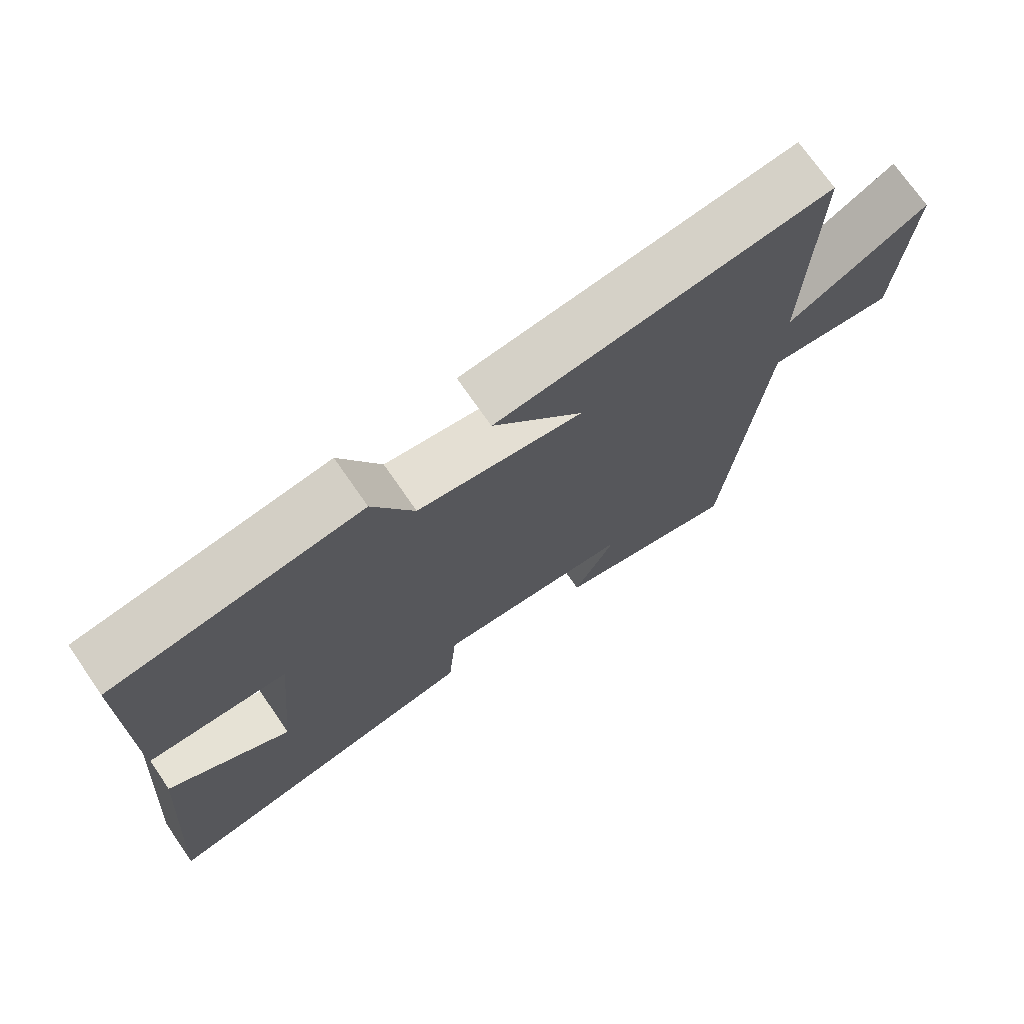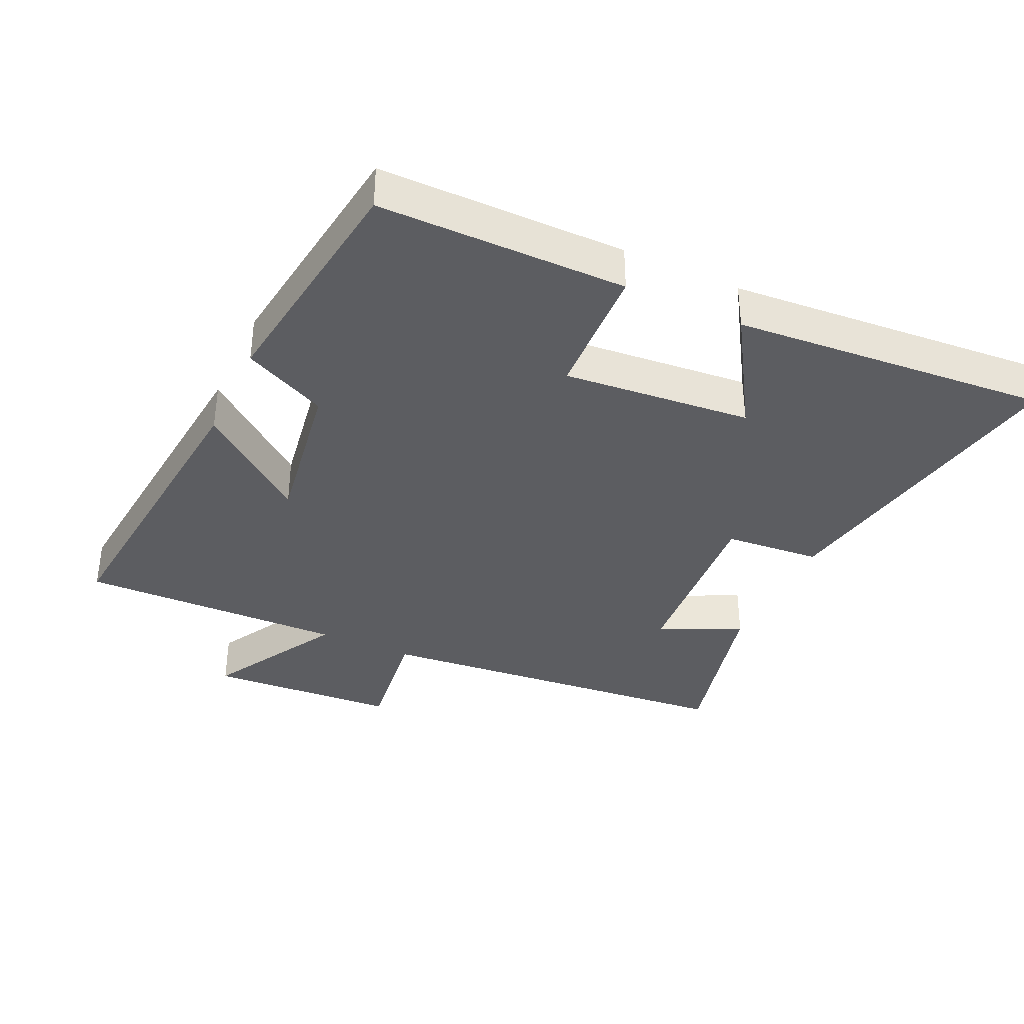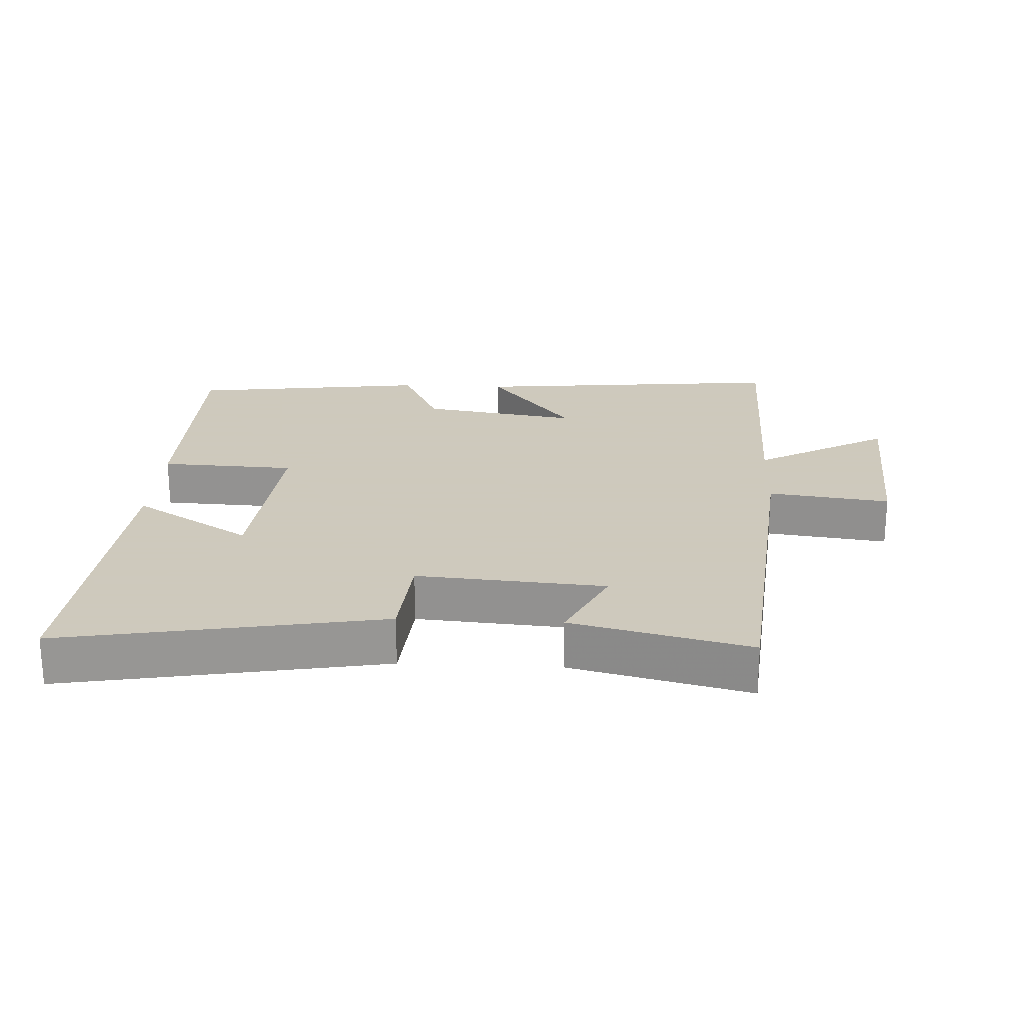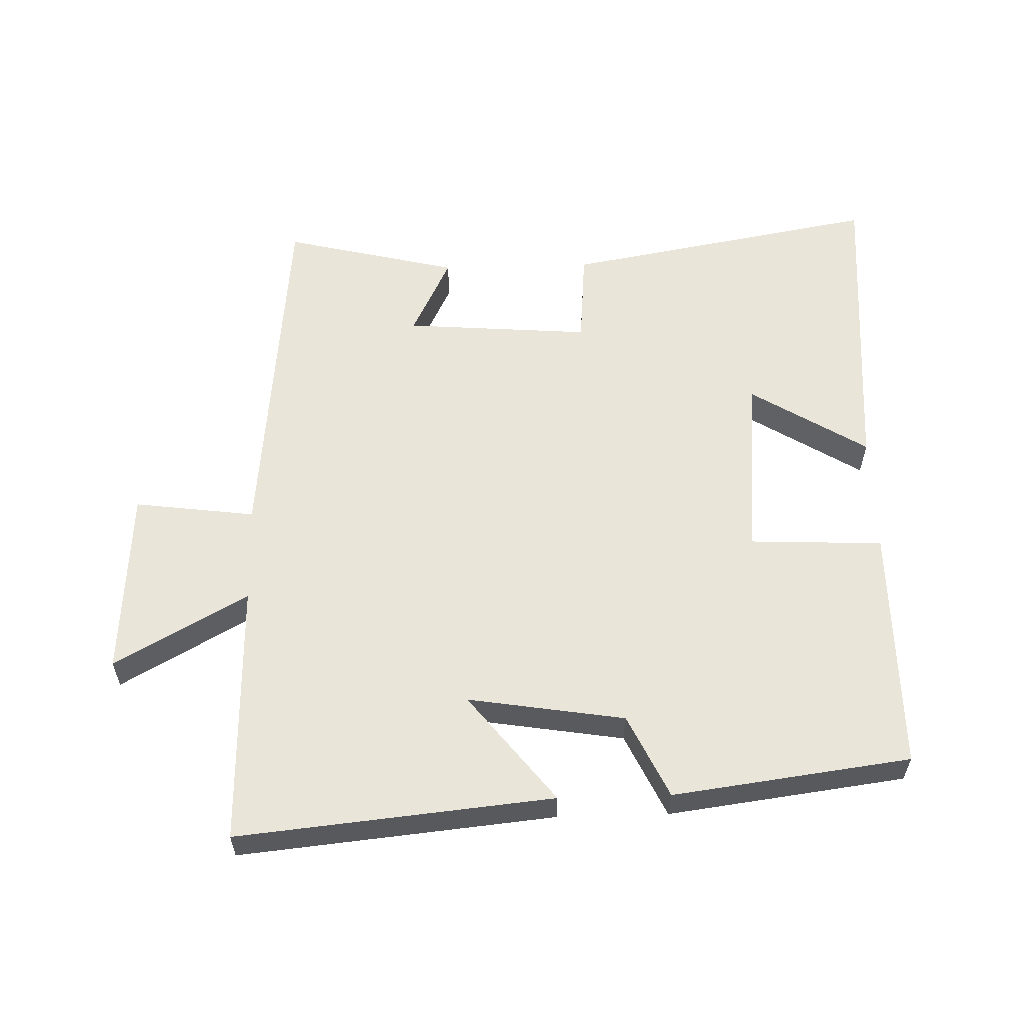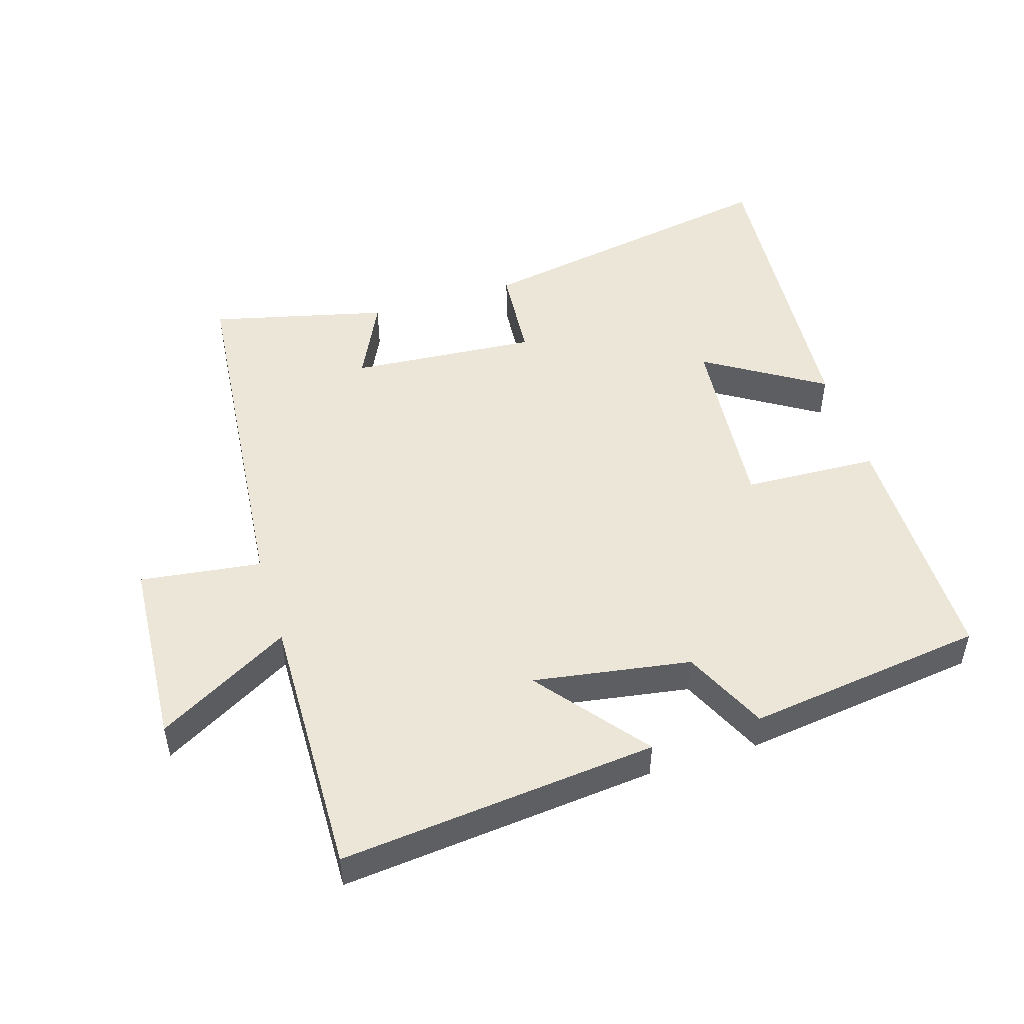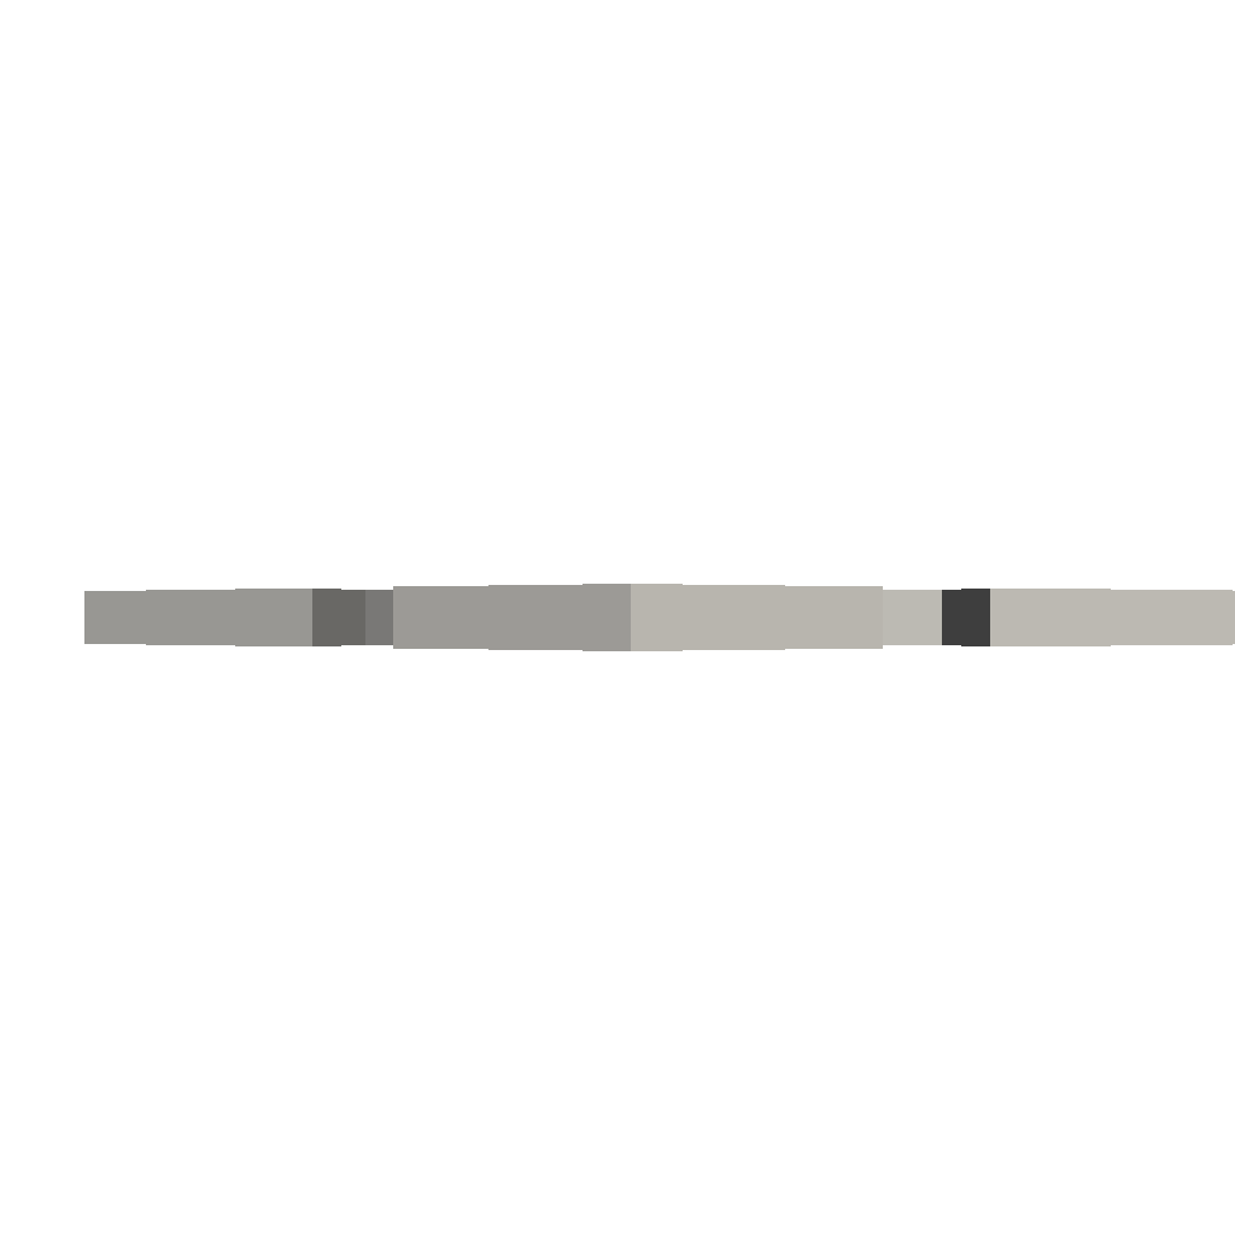
<metadata>
{"format":"obj","ext":"obj","renderer":"f3d","projection":"perspective","resolution":1024,"background":"white","views":[{"elev":72.8,"azim":145.3,"up":"+Z"},{"elev":-36.7,"azim":65.1,"up":"+Y"},{"elev":22.6,"azim":-177.1,"up":"+Y"},{"elev":58.1,"azim":-1.6,"up":"+Y"},{"elev":49.3,"azim":-17.2,"up":"+Y"},{"elev":0.0,"azim":49.9,"up":"+Y"}]}
</metadata>
<code>
v 0.537 0.07 -0.587
v 0.056 0.07 -0.5
v 0.044 0.07 -0.354
v -0.24 0.07 -0.376
v -0.18 0.07 -0.5
v -0.447 0.07 -0.565
v -0.5 0.07 -0.005
v -0.684 0.07 -0.029
v -0.702 0.07 0.259
v -0.5 0.07 0.145
v -0.509 0.07 0.548
v -0.03 0.07 0.5
v -0.16 0.07 0.335
v 0.078 0.07 0.373
v 0.138 0.07 0.5
v 0.499 0.07 0.452
v 0.5 0.07 0.077
v 0.296 0.07 0.068
v 0.322 0.07 -0.218
v 0.5 0.07 -0.107
v 0.537 0 -0.587
v 0.056 0 -0.5
v 0.044 0 -0.354
v -0.24 0 -0.376
v -0.18 0 -0.5
v -0.447 0 -0.565
v -0.5 0 -0.005
v -0.684 0 -0.029
v -0.702 0 0.259
v -0.5 0 0.145
v -0.509 0 0.548
v -0.03 0 0.5
v -0.16 0 0.335
v 0.078 0 0.373
v 0.138 0 0.5
v 0.499 0 0.452
v 0.5 0 0.077
v 0.296 0 0.068
v 0.322 0 -0.218
v 0.5 0 -0.107
f 19 20 1 2
f 18 19 2 3
f 16 17 18
f 15 16 18
f 14 15 18
f 18 3 4
f 14 18 4
f 13 14 4
f 10 11 12 13
f 10 13 4
f 7 8 9 10
f 6 7 10
f 5 6 10
f 4 5 10
f 22 21 40 39
f 23 22 39 38
f 38 37 36
f 38 36 35
f 38 35 34
f 24 23 38
f 24 38 34
f 24 34 33
f 33 32 31 30
f 24 33 30
f 30 29 28 27
f 30 27 26
f 30 26 25
f 30 25 24
f 1 21 22 2
f 2 22 23 3
f 3 23 24 4
f 4 24 25 5
f 5 25 26 6
f 6 26 27 7
f 7 27 28 8
f 8 28 29 9
f 9 29 30 10
f 10 30 31 11
f 11 31 32 12
f 12 32 33 13
f 13 33 34 14
f 14 34 35 15
f 15 35 36 16
f 16 36 37 17
f 17 37 38 18
f 18 38 39 19
f 19 39 40 20
f 20 40 21 1

</code>
